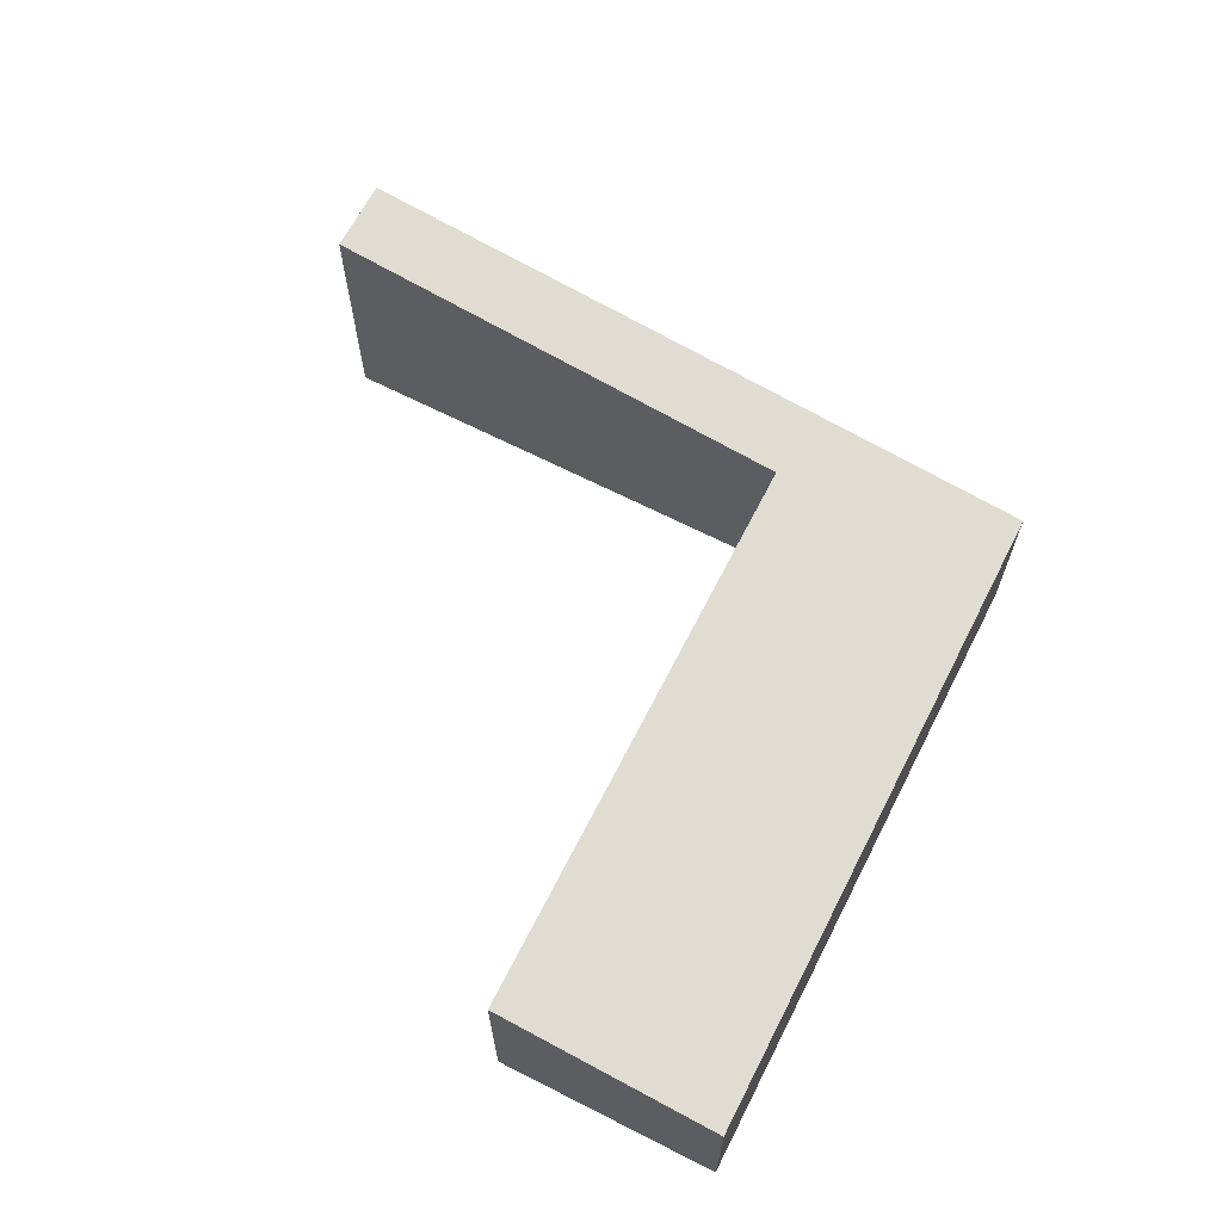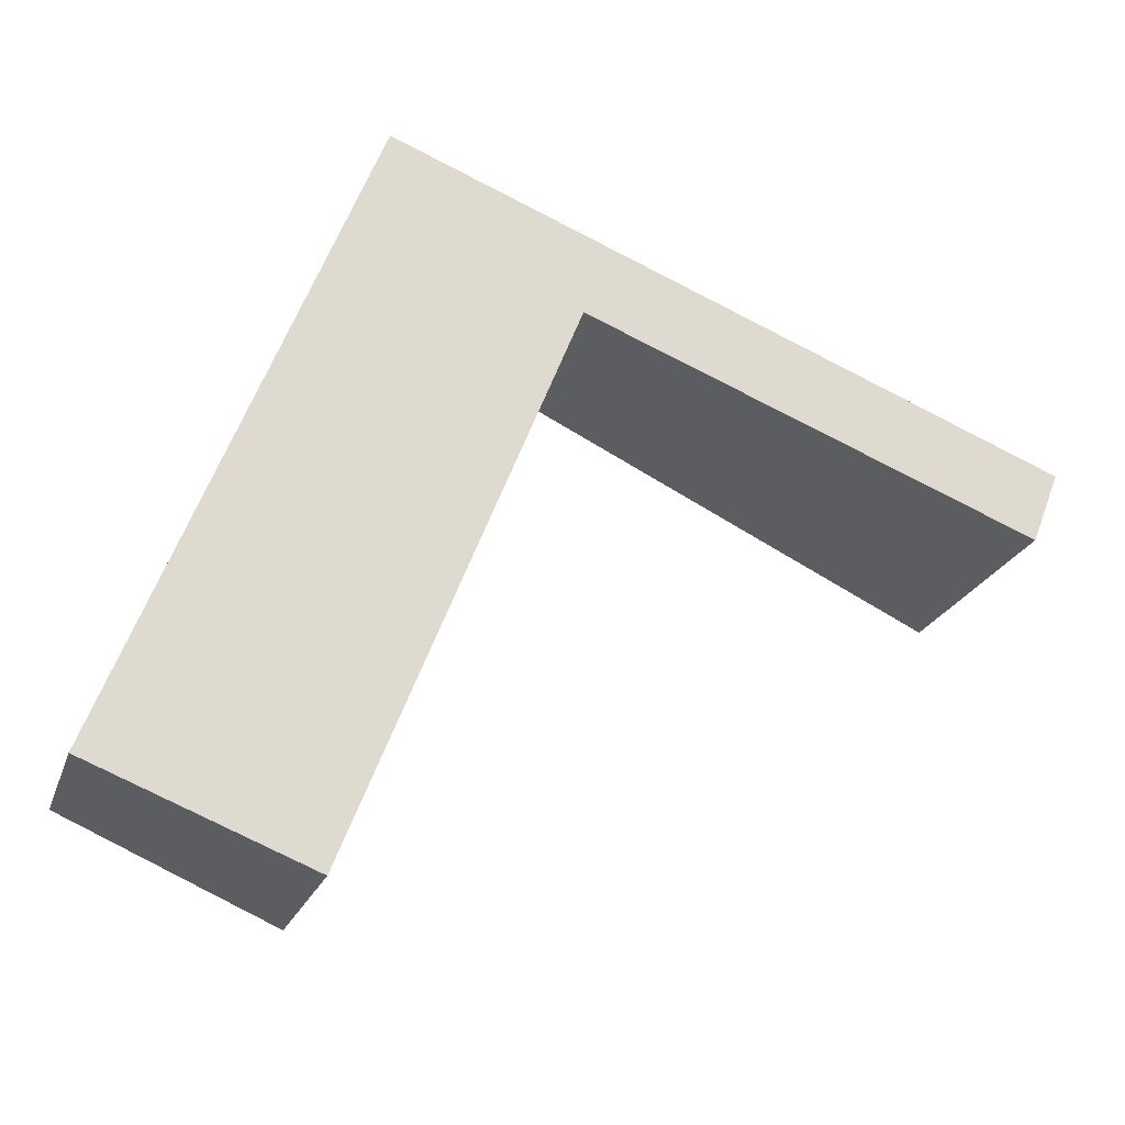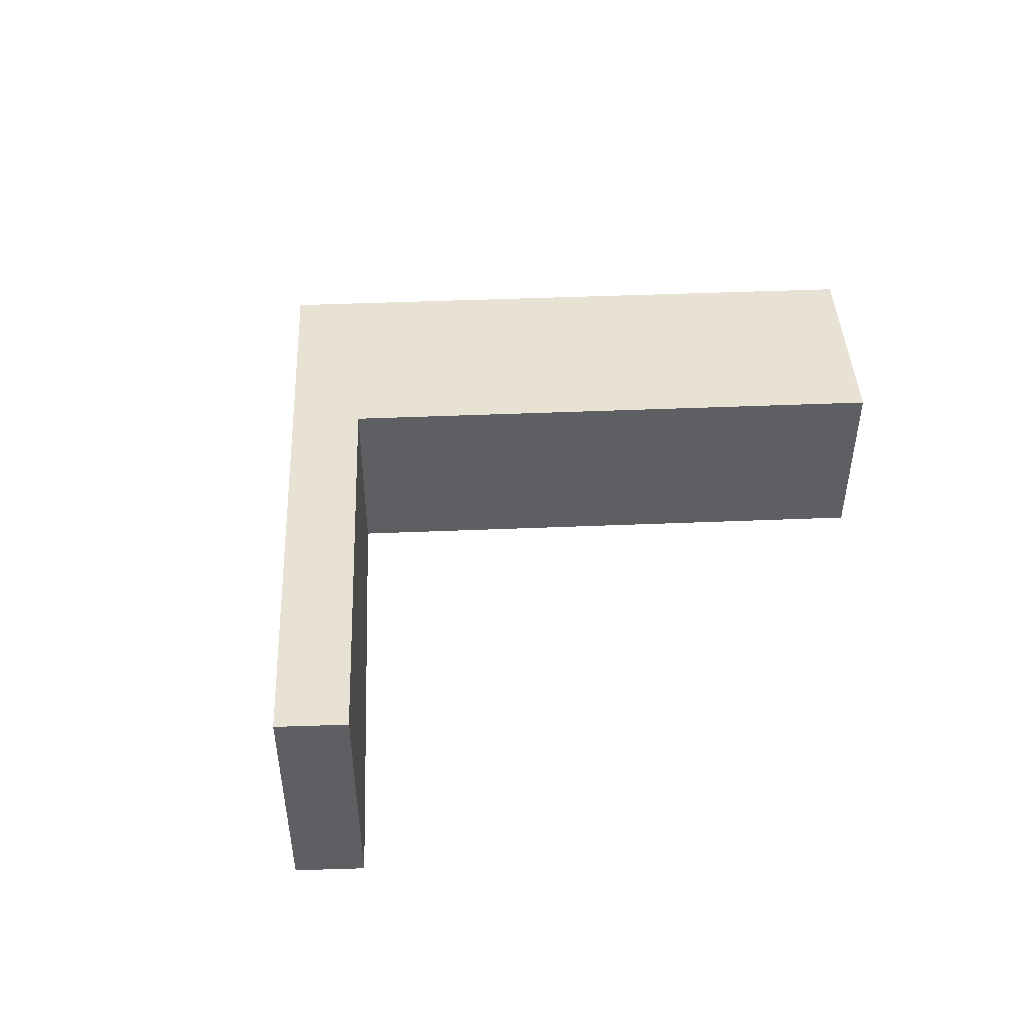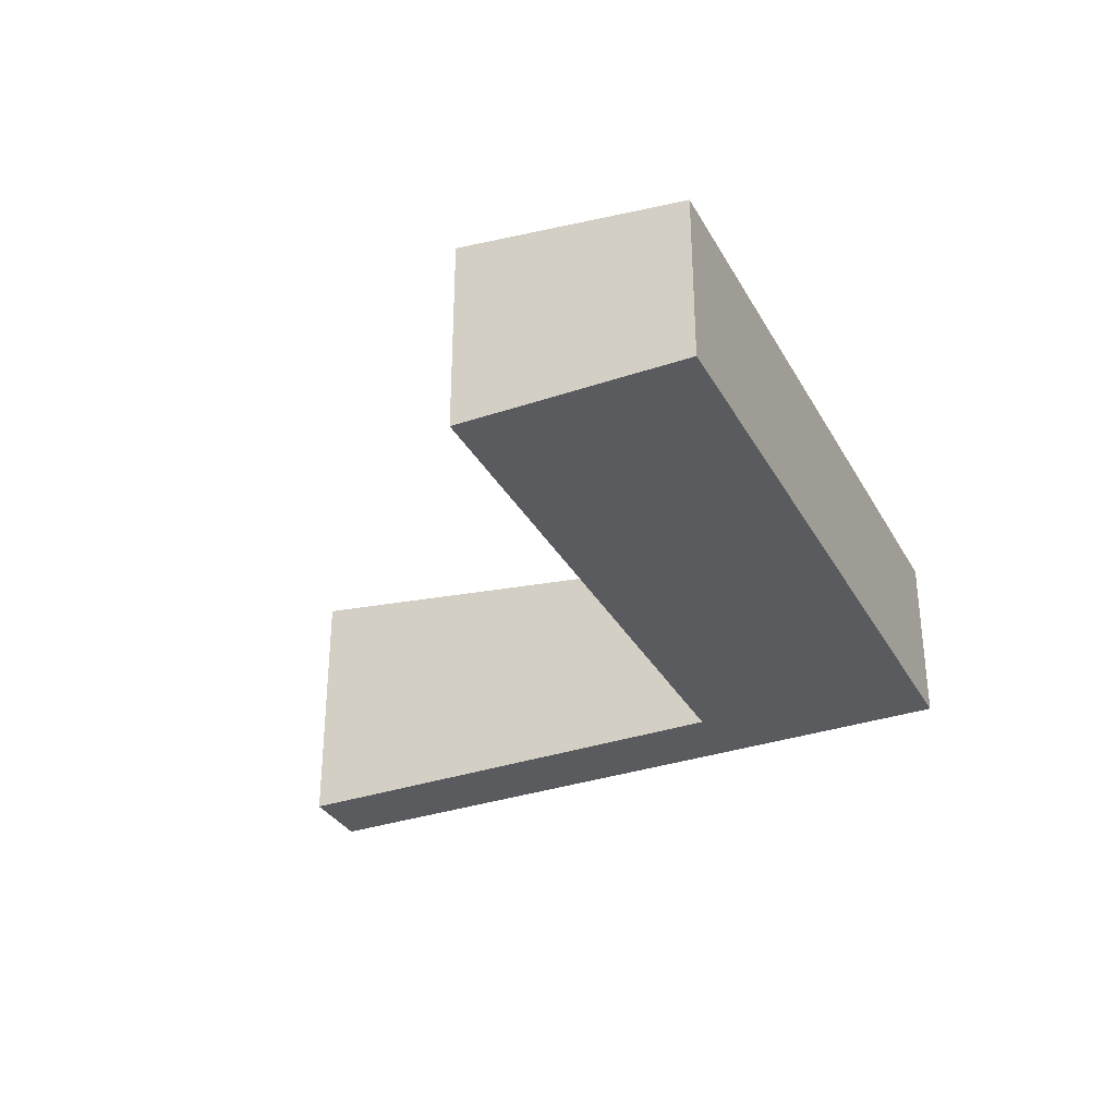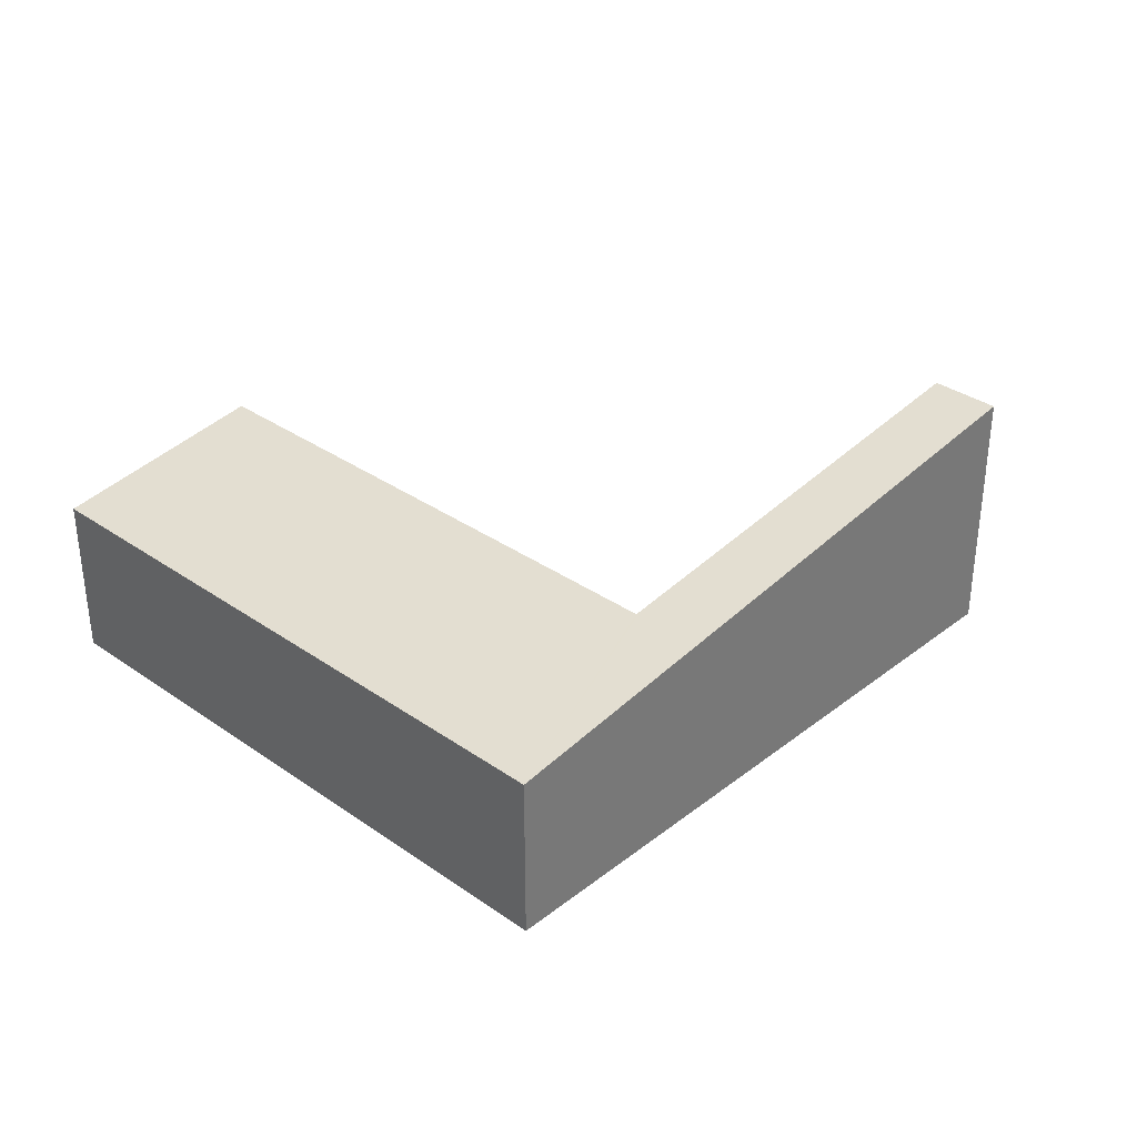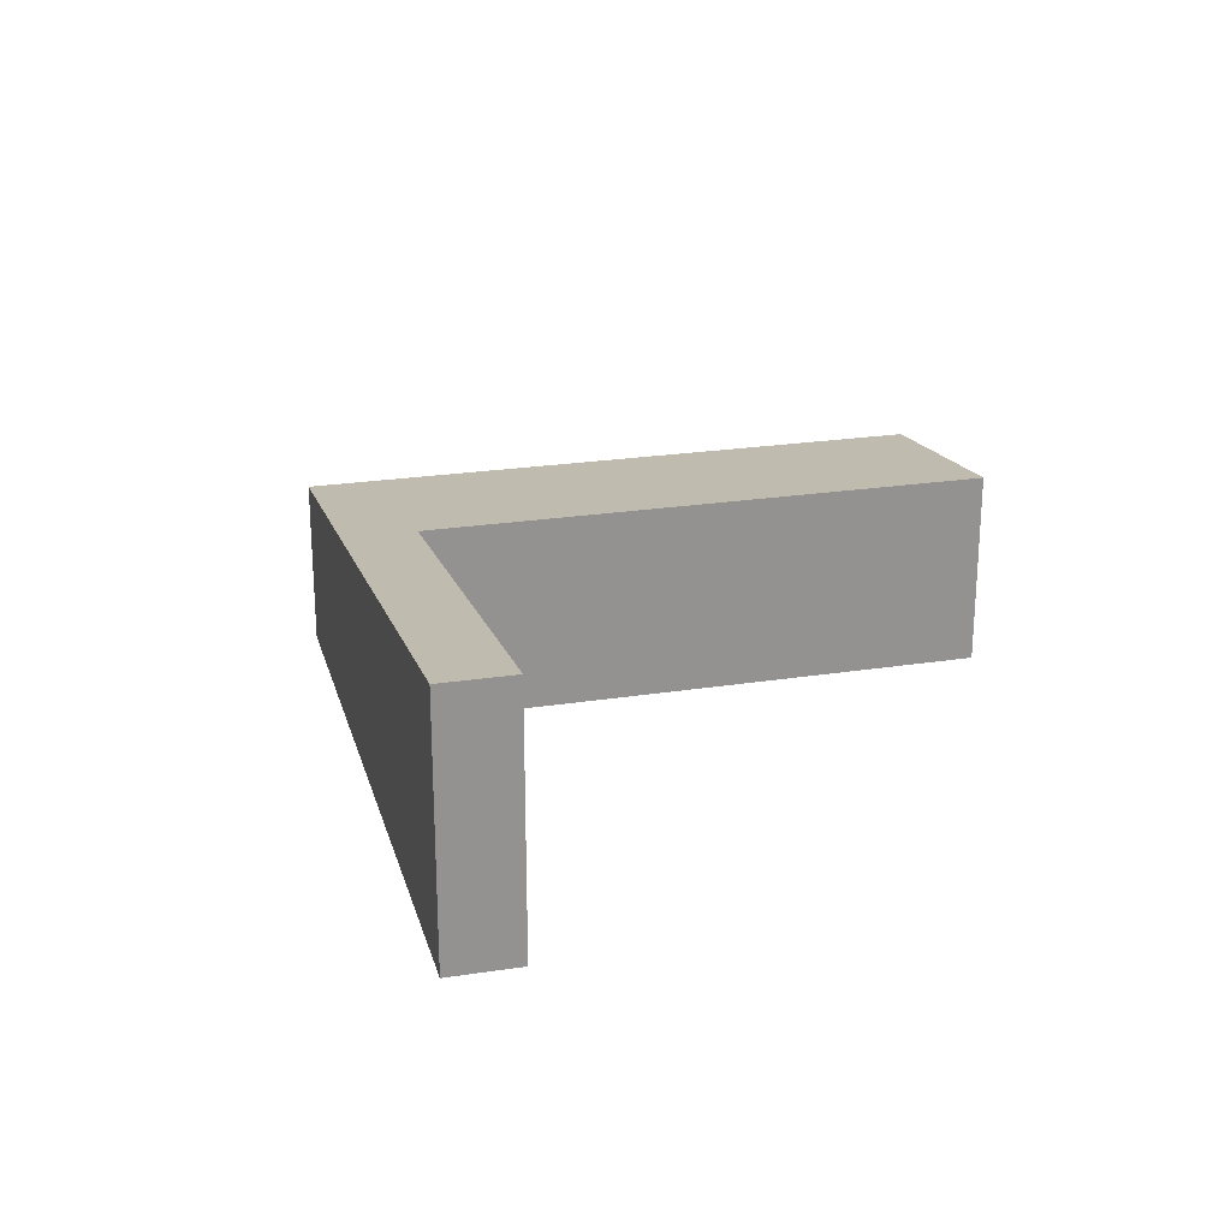
<metadata>
{"format":"obj","ext":"obj","renderer":"f3d","projection":"perspective","resolution":1024,"background":"white","views":[{"elev":66.5,"azim":-131.2,"up":"+Y"},{"elev":-21.7,"azim":-16.3,"up":"+Z"},{"elev":48.4,"azim":109.3,"up":"+Y"},{"elev":-33.0,"azim":-133.1,"up":"+Y"},{"elev":33.6,"azim":-24.7,"up":"+Y"},{"elev":23.5,"azim":97.1,"up":"+Y"}]}
</metadata>
<code>
v  4.032 2.825 10.06
v  3.49 3.313 -1.398
v  0 2.825 1.73e-16
v  5.449 3.313 3.482
v  7.07 3.313 7.518
v  7.161 3.326 7.482
v  14.31 4.324 4.651
v  7.619 3.326 8.625
v  14.74 4.322 5.77
v  3.49 8.56e-17 -1.398
v  0 0 0
v  14.31 -2.848e-16 4.651
v  7.161 -4.581e-16 7.482
v  7.07 -4.603e-16 7.518
v  4.032 -6.162e-16 10.06
v  7.619 -5.281e-16 8.625
v  14.74 -3.533e-16 5.77
v  5.449 -2.132e-16 3.482
g defaultobject
f 1 2 3
f 2 1 4
f 4 1 5
f 5 1 6
f 6 1 7
f 7 1 8
f 7 8 9
f 10 3 2
f 3 10 11
f 12 6 7
f 6 12 13
f 6 13 5
f 5 13 14
f 11 1 3
f 1 11 15
f 15 8 1
f 8 15 16
f 8 16 9
f 9 16 17
f 9 12 7
f 12 9 17
f 4 10 2
f 10 4 18
f 18 4 5
f 18 5 14
f 16 12 17
f 12 16 15
f 12 15 13
f 13 15 14
f 14 15 11
f 14 11 18
f 18 11 10

</code>
